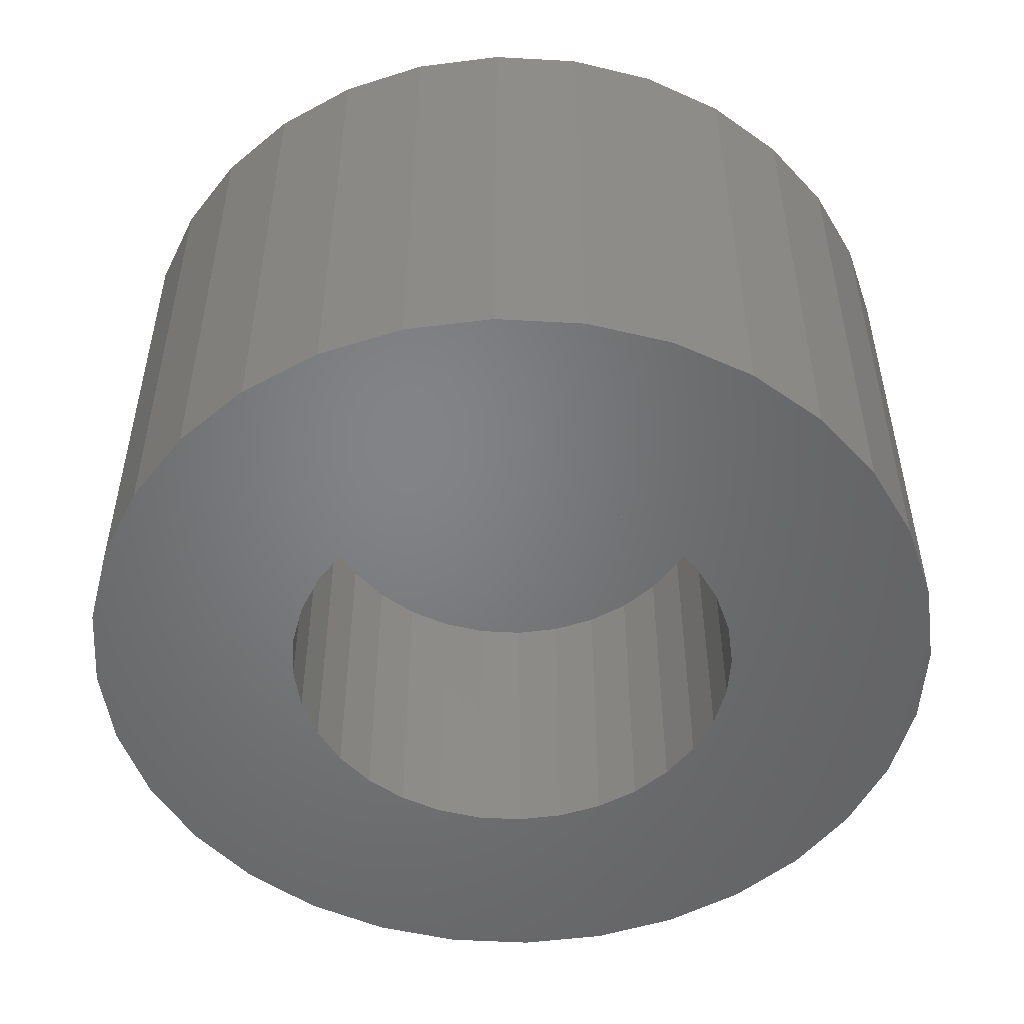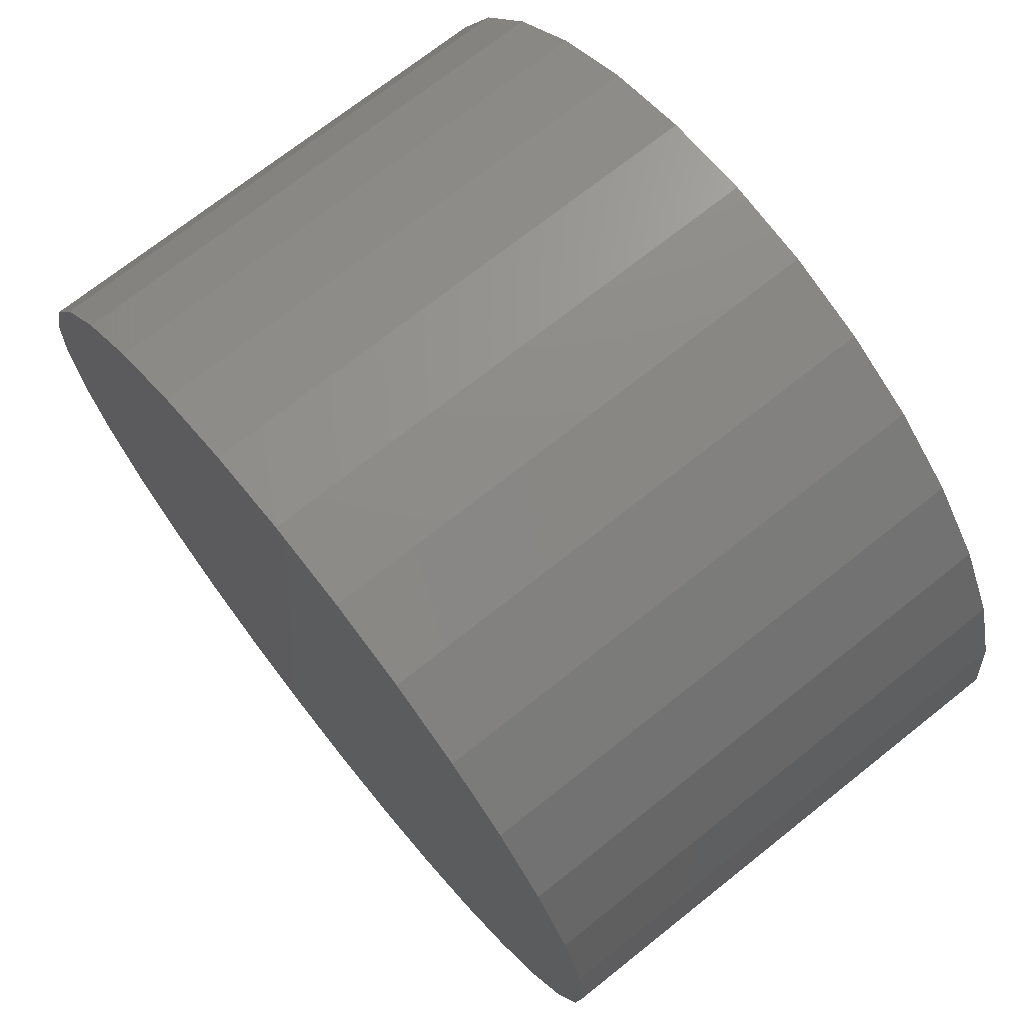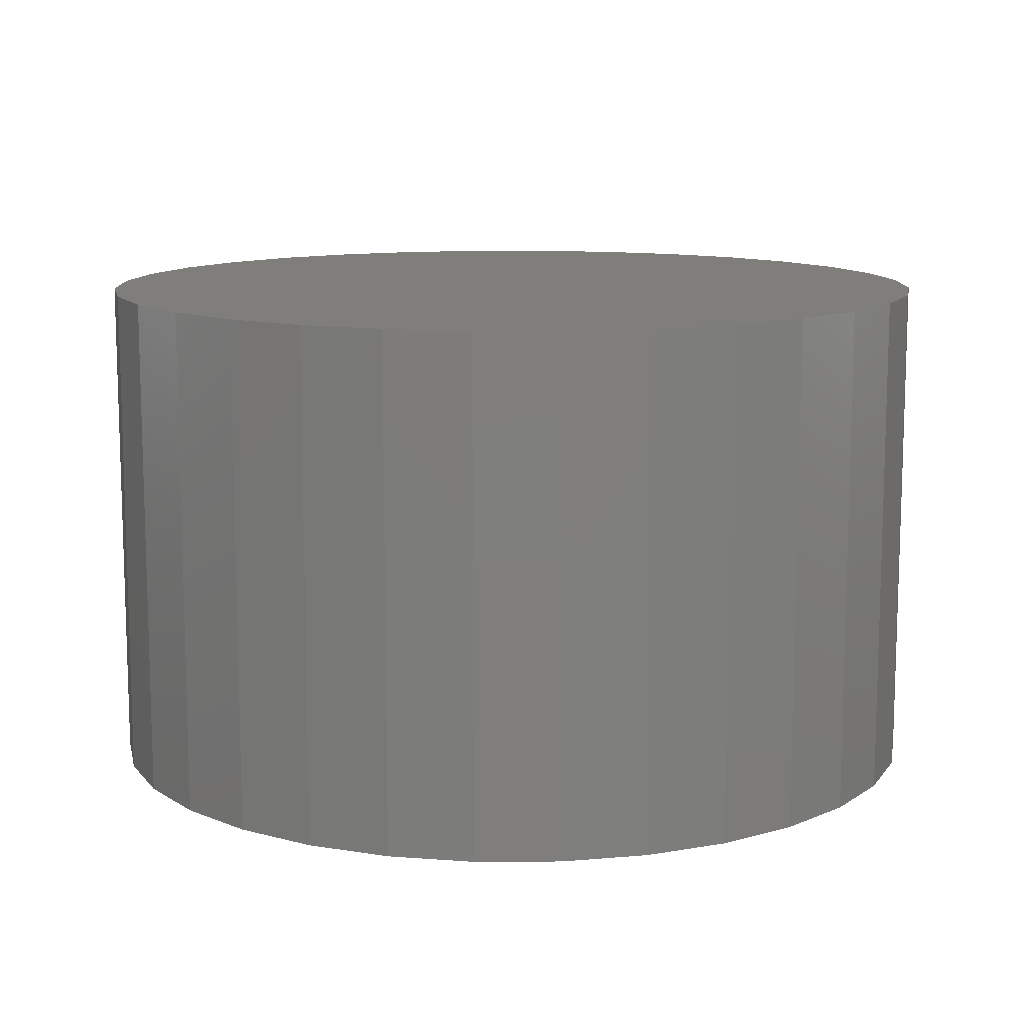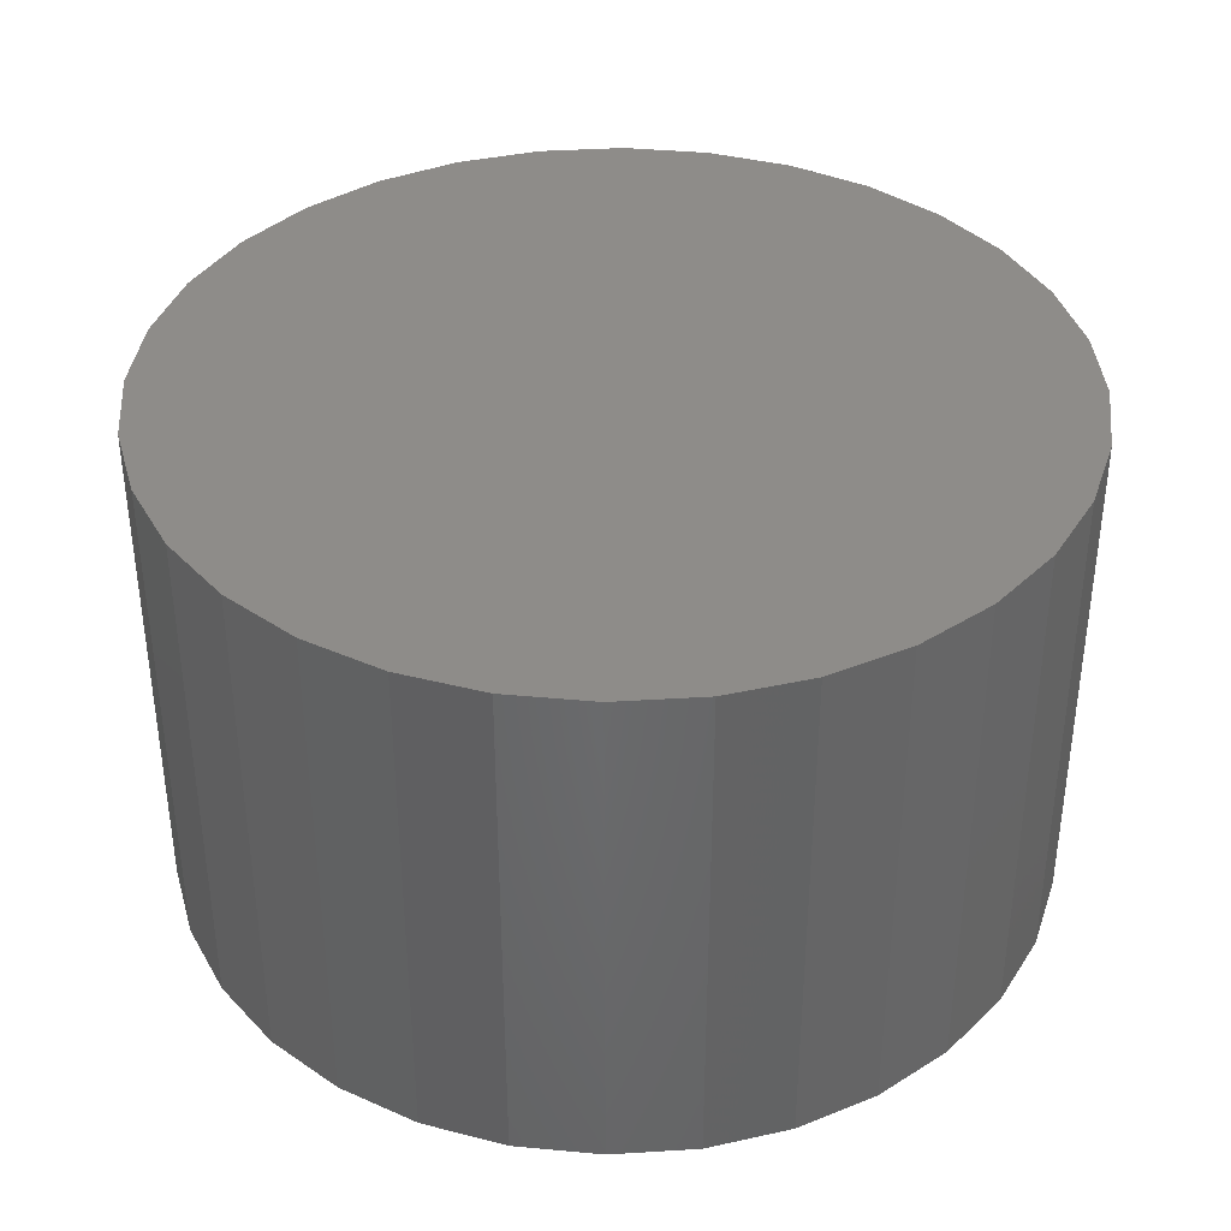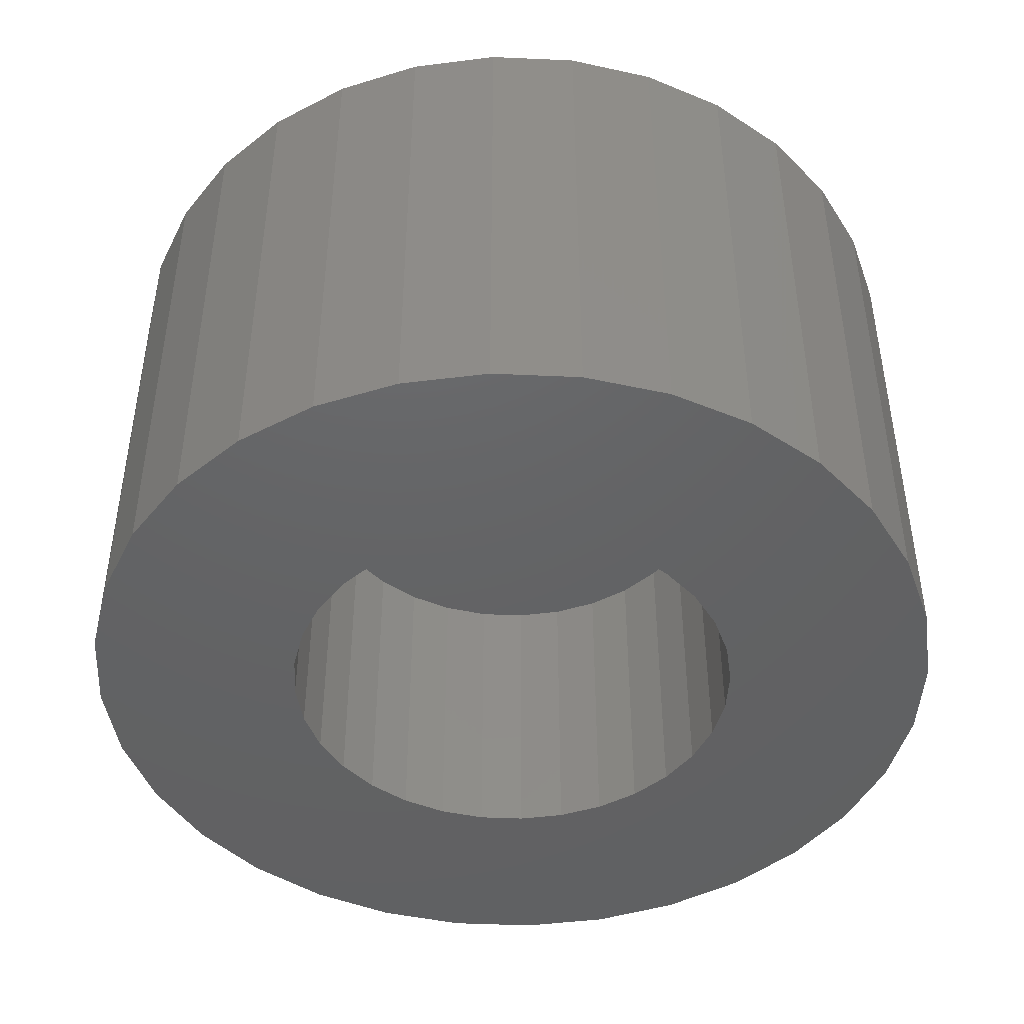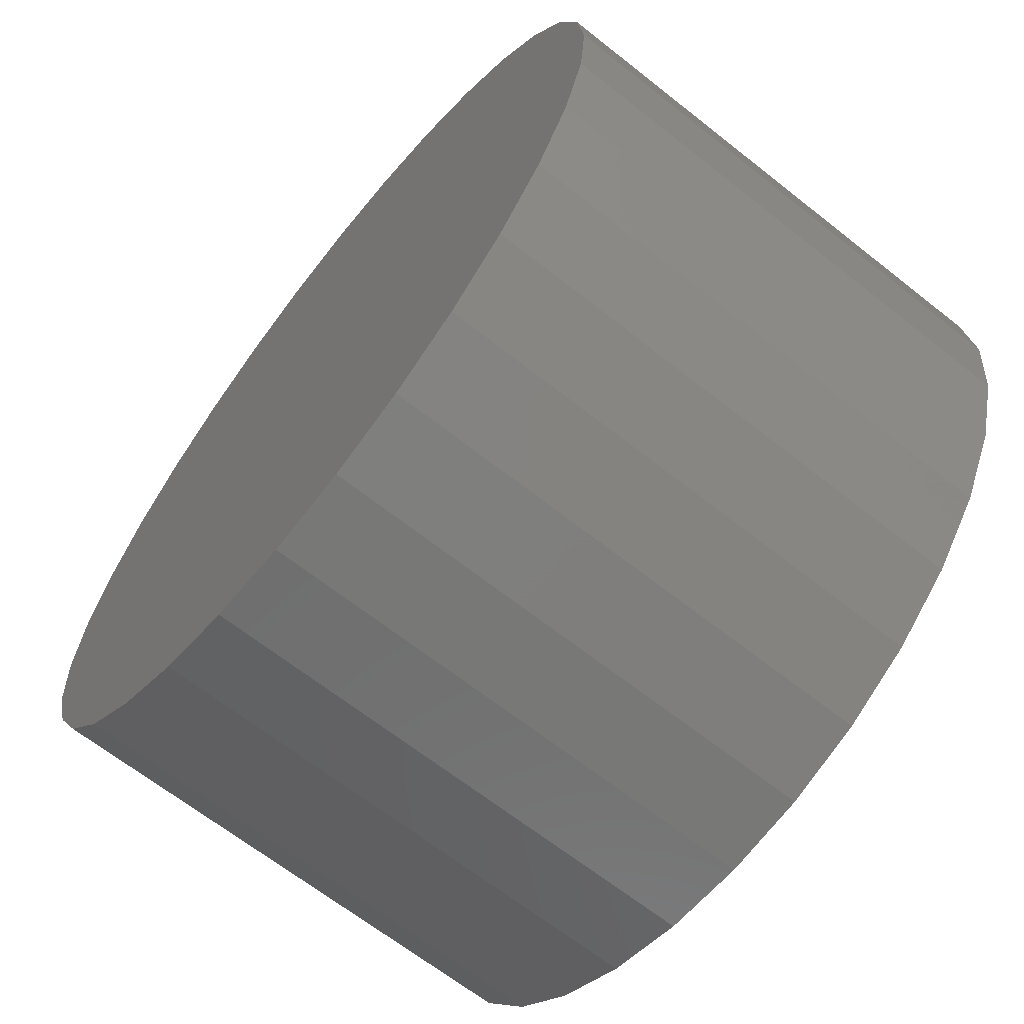
<metadata>
{"format":"stl","ext":"stl","renderer":"f3d","projection":"perspective","resolution":1024,"background":"white","views":[{"elev":-51.3,"azim":24.7,"up":"+Y"},{"elev":71.4,"azim":-128.5,"up":"+Z"},{"elev":11.4,"azim":-141.4,"up":"+Y"},{"elev":38.1,"azim":169.9,"up":"+Y"},{"elev":-45.2,"azim":171.4,"up":"+Y"},{"elev":-65.8,"azim":-128.5,"up":"+Z"}]}
</metadata>
<code>
# stl→obj: 128 verts, 252 faces
v 0.6619 -0.03125 0.0486
v 0.6555 -0.03125 0.04797
v 0.6493 -0.03125 0.04609
v 0.6523 -0.03125 0.03005
v 0.6315 -0.03125 0.02824
v 0.6497 -0.03125 0.02789
v 0.6475 -0.03125 0.02527
v 0.6296 -0.03125 0.02206
v 0.6459 -0.03125 0.02227
v 0.6449 -0.03125 0.01901
v 0.6449 -0.03125 0.01224
v 0.6296 -0.03125 0.009192
v 0.6459 -0.03125 0.008985
v 0.6315 -0.03125 0.003005
v 0.6475 -0.03125 0.005985
v 0.6497 -0.03125 0.003355
v 0.6523 -0.03125 0.001197
v 0.6345 -0.03125 -0.002696
v 0.6553 -0.03125 -0.0004061
v 0.6585 -0.03125 -0.001394
v 0.6386 -0.03125 -0.007693
v 0.6924 -0.03125 0.02824
v 0.6742 -0.03125 0.02789
v 0.6764 -0.03125 0.02527
v 0.678 -0.03125 0.02227
v 0.6943 -0.03125 0.02206
v 0.6789 -0.03125 0.01901
v 0.6793 -0.03125 0.01562
v 0.6943 -0.03125 0.009192
v 0.6789 -0.03125 0.01224
v 0.678 -0.03125 0.008985
v 0.6764 -0.03125 0.005985
v 0.6924 -0.03125 0.003005
v 0.6742 -0.03125 0.003355
v 0.6716 -0.03125 0.001197
v 0.6893 -0.03125 -0.002696
v 0.6686 -0.03125 -0.0004061
v 0.6653 -0.03125 -0.001394
v 0.6852 -0.03125 -0.007693
v 0.6745 -0.03125 -0.01484
v 0.6619 -0.03125 -0.01735
v 0.6684 -0.03125 -0.01672
v 0.6949 -0.03125 0.01562
v 0.6289 -0.03125 0.01562
v 0.6446 -0.03125 0.01562
v 0.6345 -0.03125 0.03395
v 0.6553 -0.03125 0.03166
v 0.6585 -0.03125 0.03264
v 0.6619 -0.03125 0.03298
v 0.6653 -0.03125 0.03264
v 0.6893 -0.03125 0.03395
v 0.6852 -0.03125 0.03894
v 0.6802 -0.03125 0.04304
v 0.6745 -0.03125 0.04609
v 0.6684 -0.03125 0.04797
v 0.6436 -0.03125 0.04304
v 0.6386 -0.03125 0.03894
v 0.6619 -0.03125 -0.001727
v 0.6436 -0.03125 -0.01179
v 0.6493 -0.03125 -0.01484
v 0.6555 -0.03125 -0.01672
v 0.6802 -0.03125 -0.01179
v 0.6686 -0.03125 0.03166
v 0.6716 -0.03125 0.03005
v 0.6619 -0.007812 -0.001727
v 0.6653 -0.007812 -0.001394
v 0.6686 -0.007812 -0.0004061
v 0.6716 -0.007812 0.001197
v 0.6742 -0.007812 0.003355
v 0.6764 -0.007812 0.005985
v 0.678 -0.007812 0.008985
v 0.6789 -0.007812 0.01224
v 0.6793 -0.007812 0.01562
v 0.6585 -0.007812 -0.001394
v 0.6553 -0.007812 -0.0004061
v 0.6523 -0.007812 0.001197
v 0.6497 -0.007812 0.003355
v 0.6475 -0.007812 0.005985
v 0.6459 -0.007812 0.008985
v 0.6449 -0.007812 0.01224
v 0.6446 -0.007812 0.01562
v 0.6619 -0.007812 0.03298
v 0.6585 -0.007812 0.03264
v 0.6553 -0.007812 0.03166
v 0.6523 -0.007812 0.03005
v 0.6497 -0.007812 0.02789
v 0.6475 -0.007812 0.02527
v 0.6459 -0.007812 0.02227
v 0.6449 -0.007812 0.01901
v 0.6653 -0.007812 0.03264
v 0.6686 -0.007812 0.03166
v 0.6716 -0.007812 0.03005
v 0.6742 -0.007812 0.02789
v 0.6764 -0.007812 0.02527
v 0.678 -0.007812 0.02227
v 0.6789 -0.007812 0.01901
v 0.6949 0.007812 0.01562
v 0.6943 0.007812 0.009192
v 0.6924 0.007812 0.003005
v 0.6893 0.007812 -0.002696
v 0.6852 0.007812 -0.007693
v 0.6802 0.007812 -0.01179
v 0.6745 0.007812 -0.01484
v 0.6684 0.007812 -0.01672
v 0.6619 0.007812 -0.01735
v 0.6555 0.007812 -0.01672
v 0.6493 0.007812 -0.01484
v 0.6436 0.007812 -0.01179
v 0.6386 0.007812 -0.007693
v 0.6345 0.007812 -0.002696
v 0.6315 0.007812 0.003005
v 0.6296 0.007812 0.009192
v 0.6289 0.007812 0.01562
v 0.6296 0.007812 0.02206
v 0.6315 0.007812 0.02824
v 0.6345 0.007812 0.03395
v 0.6386 0.007812 0.03894
v 0.6436 0.007812 0.04304
v 0.6493 0.007812 0.04609
v 0.6555 0.007812 0.04797
v 0.6619 0.007812 0.0486
v 0.6684 0.007812 0.04797
v 0.6745 0.007812 0.04609
v 0.6802 0.007812 0.04304
v 0.6852 0.007812 0.03894
v 0.6893 0.007812 0.03395
v 0.6924 0.007812 0.02824
v 0.6943 0.007812 0.02206
f 1 2 3
f 4 5 6
f 7 6 5
f 5 8 7
f 7 8 9
f 10 9 8
f 11 12 13
f 13 12 14
f 15 13 14
f 15 14 16
f 17 16 14
f 14 18 17
f 19 17 18
f 19 18 20
f 18 21 20
f 22 23 24
f 22 24 25
f 22 25 26
f 26 25 27
f 28 26 27
f 29 30 31
f 29 31 32
f 29 32 33
f 33 32 34
f 33 34 35
f 33 35 36
f 36 35 37
f 37 38 36
f 36 38 39
f 40 41 42
f 43 26 28
f 43 28 30
f 43 30 29
f 44 12 11
f 44 11 45
f 44 45 10
f 44 10 8
f 46 5 4
f 46 4 47
f 46 47 48
f 49 50 51
f 49 51 52
f 49 52 53
f 49 53 54
f 49 54 55
f 49 55 1
f 49 1 3
f 49 3 56
f 49 56 57
f 49 57 46
f 49 46 48
f 58 20 21
f 58 21 59
f 58 59 60
f 58 60 61
f 58 61 41
f 58 41 40
f 58 40 62
f 58 62 39
f 58 39 38
f 51 50 63
f 51 63 64
f 51 64 23
f 51 23 22
f 65 38 66
f 66 38 37
f 66 37 67
f 67 37 35
f 67 35 68
f 68 35 34
f 68 34 69
f 69 34 32
f 69 32 70
f 70 32 31
f 70 31 71
f 71 31 30
f 71 30 72
f 72 30 28
f 72 28 73
f 38 65 58
f 58 65 74
f 58 74 20
f 20 74 75
f 20 75 19
f 19 75 76
f 19 76 17
f 17 76 77
f 17 77 16
f 16 77 78
f 16 78 15
f 15 78 79
f 15 79 13
f 13 79 80
f 13 80 11
f 11 80 81
f 11 81 45
f 82 48 83
f 83 48 47
f 83 47 84
f 84 47 4
f 84 4 85
f 85 4 6
f 85 6 86
f 86 6 7
f 86 7 87
f 87 7 9
f 87 9 88
f 88 9 10
f 88 10 89
f 89 10 45
f 89 45 81
f 48 82 49
f 49 82 90
f 49 90 50
f 50 90 91
f 50 91 63
f 63 91 92
f 63 92 64
f 64 92 93
f 64 93 23
f 23 93 94
f 23 94 24
f 24 94 95
f 24 95 25
f 25 95 96
f 25 96 27
f 27 96 73
f 27 73 28
f 97 43 98
f 98 43 29
f 98 29 99
f 99 29 33
f 99 33 100
f 100 33 36
f 100 36 101
f 101 36 39
f 101 39 102
f 102 39 62
f 102 62 103
f 103 62 40
f 103 40 104
f 104 40 42
f 104 42 105
f 105 42 41
f 105 41 106
f 106 41 61
f 106 61 107
f 107 61 60
f 107 60 108
f 108 60 59
f 108 59 109
f 109 59 21
f 109 21 110
f 110 21 18
f 110 18 111
f 111 18 14
f 111 14 112
f 112 14 12
f 112 12 113
f 113 12 44
f 113 44 114
f 114 44 8
f 114 8 115
f 115 8 5
f 115 5 116
f 116 5 46
f 116 46 117
f 117 46 57
f 117 57 118
f 118 57 56
f 118 56 119
f 119 56 3
f 119 3 120
f 120 3 2
f 120 2 121
f 121 2 1
f 121 1 122
f 122 1 55
f 122 55 123
f 123 55 54
f 123 54 124
f 124 54 53
f 124 53 125
f 125 53 52
f 125 52 126
f 126 52 51
f 126 51 127
f 127 51 22
f 127 22 128
f 128 22 26
f 128 26 97
f 97 26 43
f 119 120 121
f 119 121 122
f 123 119 122
f 118 119 123
f 124 118 123
f 117 118 124
f 125 117 124
f 116 117 125
f 126 116 125
f 115 116 126
f 127 115 126
f 114 115 127
f 128 114 127
f 99 111 98
f 110 111 99
f 100 110 99
f 109 110 100
f 101 109 100
f 108 109 101
f 102 108 101
f 107 108 102
f 103 107 102
f 106 107 103
f 105 106 103
f 104 105 103
f 111 112 98
f 98 112 113
f 98 113 97
f 97 113 114
f 97 114 128
f 93 86 87
f 93 87 94
f 94 87 88
f 94 88 95
f 71 78 70
f 70 78 77
f 70 77 69
f 69 77 76
f 69 76 68
f 68 76 75
f 68 75 74
f 68 74 67
f 74 65 67
f 67 65 66
f 92 91 90
f 92 90 82
f 92 82 83
f 92 83 84
f 92 84 85
f 92 85 86
f 92 86 93
f 95 88 96
f 96 88 89
f 96 89 73
f 73 89 81
f 73 81 72
f 72 81 80
f 72 80 71
f 71 80 79
f 71 79 78

</code>
